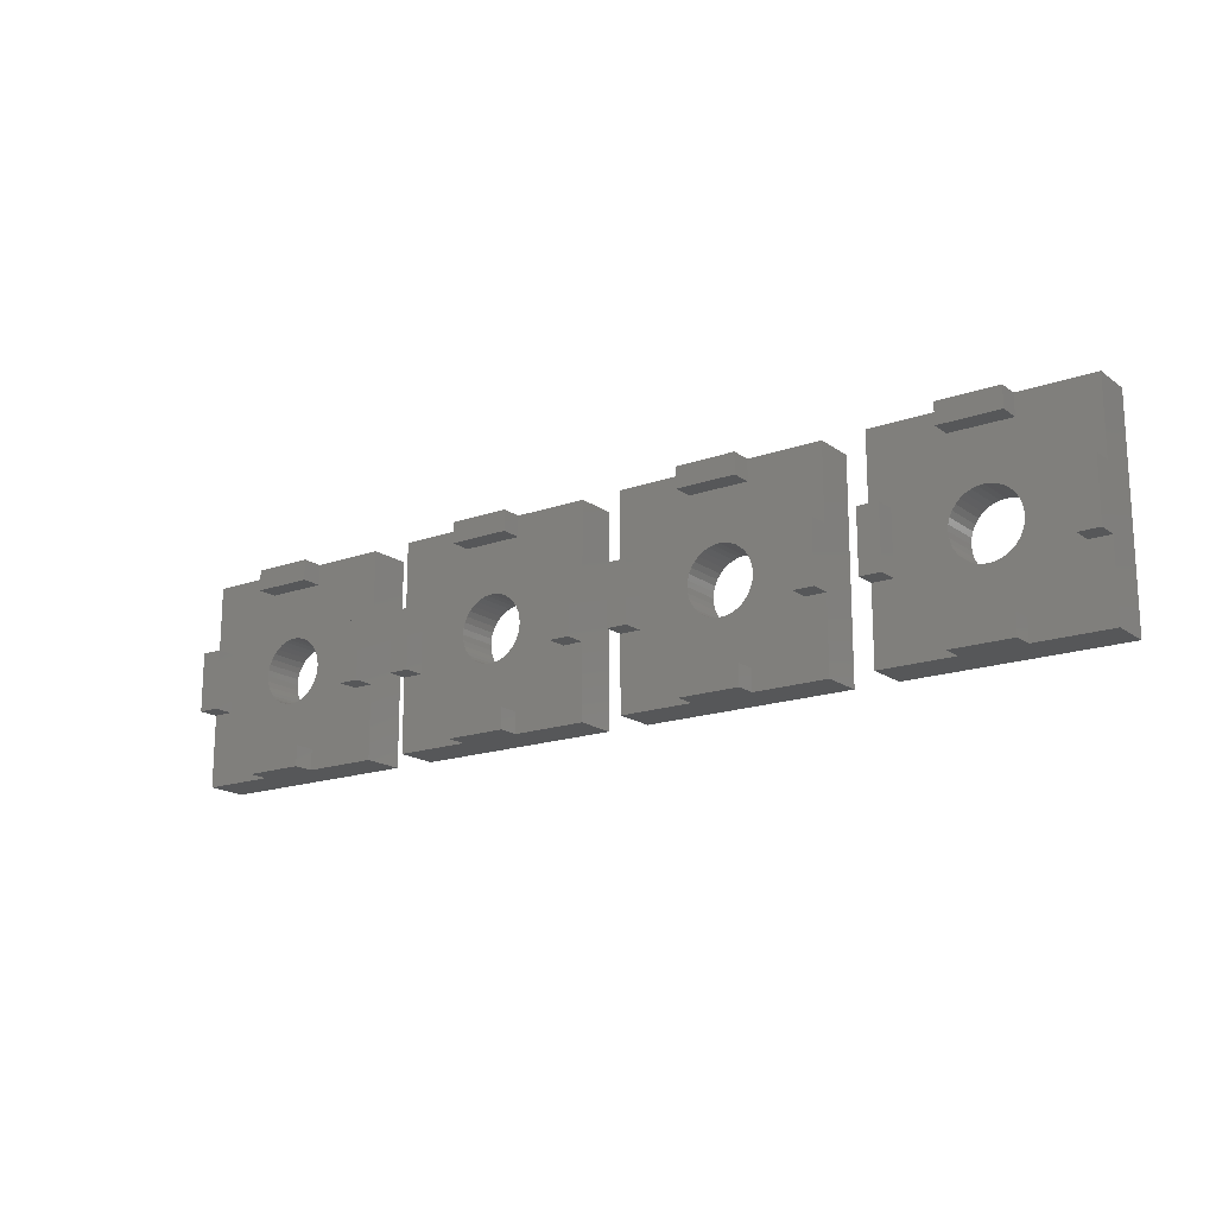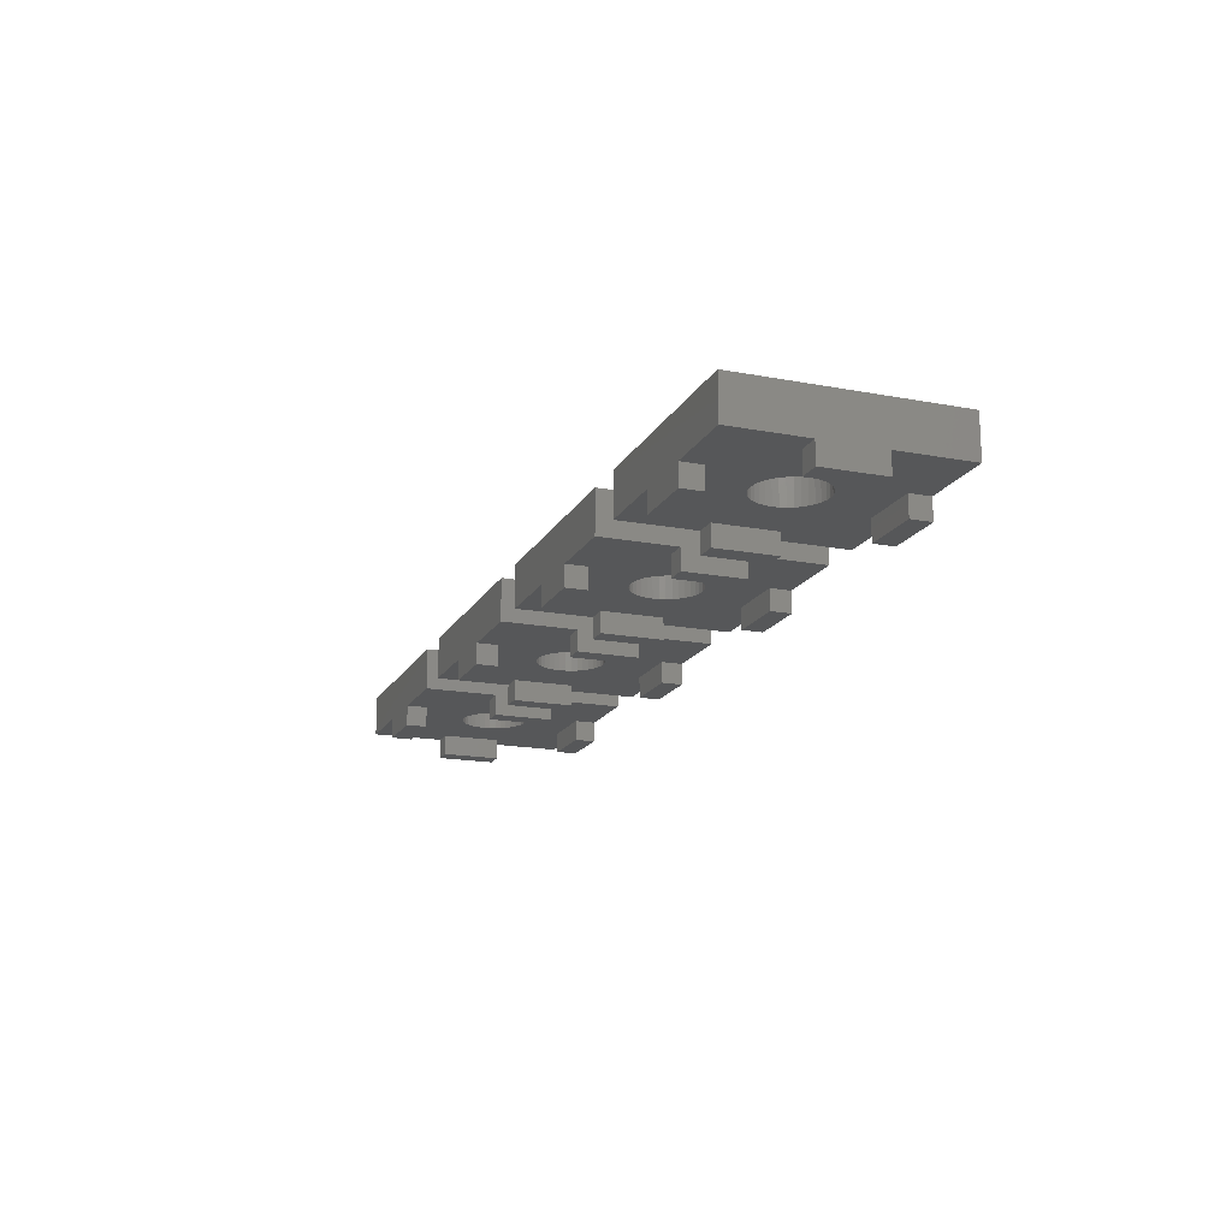
<metadata>
{"format":"stl","ext":"stl","renderer":"f3d","projection":"perspective","resolution":1024,"background":"white","views":[{"elev":-17.2,"azim":-144.4,"up":"+Y"},{"elev":-17.1,"azim":-110.6,"up":"+Z"}]}
</metadata>
<code>
# stl→obj: 448 verts, 896 faces
v 0 0 1
v 0 3.55 1
v 1 3.55 1
v 3.55 10 1
v 3.55 9 1
v 0 10 1
v 1 6.45 1
v 0 6.45 1
v 10 0 1
v 6.45 0 1
v 6.45 1 1
v 10 6.45 1
v 9 6.45 1
v 10 10 1
v 6.45 9 1
v 6.45 10 1
v 3.424 4.722 1
v 3.496 4.453 1
v 3.614 4.2 1
v 5.8 6.386 1
v 5.547 6.504 1
v 5.547 3.496 1
v 5.8 3.614 1
v 6.028 3.774 1
v 9 3.55 1
v 10 3.55 1
v 3.774 3.972 1
v 3.55 1 1
v 3.55 0 1
v 3.972 3.774 1
v 4.2 3.614 1
v 4.453 3.496 1
v 6.226 3.972 1
v 6.386 4.2 1
v 6.504 4.453 1
v 4.722 3.424 1
v 5 3.4 1
v 5.278 3.424 1
v 6.576 4.722 1
v 6.6 5 1
v 6.576 5.278 1
v 6.504 5.547 1
v 6.386 5.8 1
v 6.226 6.028 1
v 6.028 6.226 1
v 5.278 6.576 1
v 5 6.6 1
v 4.722 6.576 1
v 4.453 6.504 1
v 3.614 5.8 1
v 3.496 5.547 1
v 3.424 5.278 1
v 3.4 5 1
v 4.2 6.386 1
v 3.972 6.226 1
v 3.774 6.028 1
v 10 10 3
v 6.6 5 3
v 10 0 3
v 6.576 4.722 3
v 6.504 4.453 3
v 6.386 4.2 3
v 6.226 3.972 3
v 6.028 3.774 3
v 5.8 3.614 3
v 5.547 3.496 3
v 3.774 3.972 3
v 3.614 4.2 3
v 0 0 3
v 3.496 4.453 3
v 5.278 6.576 3
v 5.547 6.504 3
v 5.8 6.386 3
v 6.028 6.226 3
v 6.226 6.028 3
v 6.386 5.8 3
v 6.504 5.547 3
v 6.576 5.278 3
v 4.453 3.496 3
v 4.2 3.614 3
v 3.972 3.774 3
v 5.278 3.424 3
v 5 3.4 3
v 4.722 3.424 3
v 0 10 3
v 3.496 5.547 3
v 3.614 5.8 3
v 3.424 4.722 3
v 3.4 5 3
v 3.424 5.278 3
v 3.774 6.028 3
v 3.972 6.226 3
v 4.2 6.386 3
v 4.453 6.504 3
v 4.722 6.576 3
v 5 6.6 3
v 10 6.45 0
v 10 3.55 0
v 3.55 10 0
v 6.45 10 0
v 0 3.55 0
v 0 6.45 0
v 6.45 0 0
v 3.55 0 0
v 9 3.55 0
v 9 6.45 0
v 6.45 9 0
v 3.55 9 0
v 1 6.45 0
v 1 3.55 0
v 3.55 1 0
v 6.45 1 0
v 18.45 9 1
v 18.45 10 1
v 22 10 1
v 15.55 1 1
v 15.55 0 1
v 13 3.55 1
v 12 0 1
v 12 3.55 1
v 12 10 1
v 15.55 10 1
v 15.55 9 1
v 15.42 5.278 1
v 15.4 5 1
v 22 6.45 1
v 21 6.45 1
v 21 3.55 1
v 22 3.55 1
v 18.45 1 1
v 22 0 1
v 18.45 0 1
v 18.39 4.2 1
v 18.5 4.453 1
v 17.8 6.386 1
v 17.55 6.504 1
v 15.77 6.028 1
v 15.61 5.8 1
v 15.5 5.547 1
v 18.58 4.722 1
v 18.6 5 1
v 18.58 5.278 1
v 18.5 5.547 1
v 18.39 5.8 1
v 18.23 6.028 1
v 17.28 6.576 1
v 17 6.6 1
v 16.72 6.576 1
v 12 6.45 1
v 13 6.45 1
v 15.42 4.722 1
v 15.5 4.453 1
v 18.03 6.226 1
v 16.45 6.504 1
v 16.2 6.386 1
v 15.97 6.226 1
v 16.2 3.614 1
v 16.45 3.496 1
v 17.55 3.496 1
v 17.8 3.614 1
v 18.03 3.774 1
v 18.23 3.972 1
v 15.61 4.2 1
v 15.77 3.972 1
v 15.97 3.774 1
v 16.72 3.424 1
v 17 3.4 1
v 17.28 3.424 1
v 15.77 3.972 3
v 15.61 4.2 3
v 12 0 3
v 15.5 4.453 3
v 18.39 5.8 3
v 18.5 5.547 3
v 22 10 3
v 15.42 4.722 3
v 15.4 5 3
v 12 10 3
v 18.23 6.028 3
v 18.58 5.278 3
v 18.6 5 3
v 22 0 3
v 15.42 5.278 3
v 15.5 5.547 3
v 15.61 5.8 3
v 18.58 4.722 3
v 18.5 4.453 3
v 18.39 4.2 3
v 18.23 3.972 3
v 18.03 3.774 3
v 17.8 3.614 3
v 15.77 6.028 3
v 15.97 6.226 3
v 16.2 6.386 3
v 17.28 6.576 3
v 17.55 6.504 3
v 17.55 3.496 3
v 17.28 3.424 3
v 16.45 6.504 3
v 16.72 6.576 3
v 17 6.6 3
v 17.8 6.386 3
v 18.03 6.226 3
v 17 3.4 3
v 16.72 3.424 3
v 16.45 3.496 3
v 16.2 3.614 3
v 15.97 3.774 3
v 22 6.45 0
v 22 3.55 0
v 15.55 10 0
v 18.45 10 0
v 12 3.55 0
v 12 6.45 0
v 18.45 0 0
v 15.55 0 0
v 21 3.55 0
v 21 6.45 0
v 18.45 9 0
v 15.55 9 0
v 13 6.45 0
v 13 3.55 0
v 15.55 1 0
v 18.45 1 0
v 27.55 1 1
v 27.55 0 1
v 25 3.55 1
v 24 0 1
v 24 3.55 1
v 24 10 1
v 27.55 10 1
v 27.55 9 1
v 34 10 1
v 34 6.45 1
v 33 6.45 1
v 27.77 6.028 1
v 27.61 5.8 1
v 34 0 1
v 30.45 0 1
v 30.45 1 1
v 30.45 10 1
v 27.5 5.547 1
v 27.42 5.278 1
v 27.4 5 1
v 24 6.45 1
v 25 6.45 1
v 27.42 4.722 1
v 27.5 4.453 1
v 29.8 6.386 1
v 29.55 6.504 1
v 29.55 3.496 1
v 29.8 3.614 1
v 29.28 6.576 1
v 29 6.6 1
v 28.72 6.576 1
v 28.45 6.504 1
v 28.2 6.386 1
v 27.97 6.226 1
v 30.5 5.547 1
v 30.39 5.8 1
v 30.23 6.028 1
v 27.61 4.2 1
v 27.77 3.972 1
v 30.03 3.774 1
v 33 3.55 1
v 34 3.55 1
v 30.23 3.972 1
v 30.39 4.2 1
v 30.5 4.453 1
v 30.58 4.722 1
v 30.6 5 1
v 30.58 5.278 1
v 30.45 9 1
v 30.03 6.226 1
v 27.97 3.774 1
v 28.2 3.614 1
v 28.45 3.496 1
v 28.72 3.424 1
v 29 3.4 1
v 29.28 3.424 1
v 30.39 4.2 3
v 30.23 3.972 3
v 34 0 3
v 30.5 4.453 3
v 28.45 3.496 3
v 28.2 3.614 3
v 24 0 3
v 27.97 3.774 3
v 27.4 5 3
v 24 10 3
v 27.42 4.722 3
v 27.5 4.453 3
v 30.5 5.547 3
v 30.58 5.278 3
v 34 10 3
v 30.6 5 3
v 30.58 4.722 3
v 27.77 3.972 3
v 27.61 4.2 3
v 30.03 3.774 3
v 29.8 3.614 3
v 29.55 3.496 3
v 27.42 5.278 3
v 27.5 5.547 3
v 27.61 5.8 3
v 27.77 6.028 3
v 27.97 6.226 3
v 28.2 6.386 3
v 29.28 3.424 3
v 29 3.4 3
v 28.72 3.424 3
v 28.45 6.504 3
v 28.72 6.576 3
v 29 6.6 3
v 29.28 6.576 3
v 29.55 6.504 3
v 29.8 6.386 3
v 30.03 6.226 3
v 30.23 6.028 3
v 30.39 5.8 3
v 34 6.45 0
v 34 3.55 0
v 27.55 10 0
v 30.45 10 0
v 24 3.55 0
v 24 6.45 0
v 30.45 0 0
v 27.55 0 0
v 33 3.55 0
v 33 6.45 0
v 30.45 9 0
v 27.55 9 0
v 25 6.45 0
v 25 3.55 0
v 27.55 1 0
v 30.45 1 0
v 36 3.55 1
v 37 3.55 1
v 36 0 1
v 39.55 1 1
v 39.55 0 1
v 46 6.45 1
v 45 6.45 1
v 46 10 1
v 42.45 9 1
v 42.45 10 1
v 39.42 5.278 1
v 39.4 5 1
v 36 10 1
v 42.45 0 1
v 42.45 1 1
v 46 0 1
v 45 3.55 1
v 46 3.55 1
v 39.55 10 1
v 39.55 9 1
v 42.6 5 1
v 42.58 5.278 1
v 42.5 5.547 1
v 42.23 6.028 1
v 42.39 5.8 1
v 39.77 6.028 1
v 39.61 5.8 1
v 39.5 5.547 1
v 36 6.45 1
v 37 6.45 1
v 39.42 4.722 1
v 39.5 4.453 1
v 42.03 6.226 1
v 41.8 6.386 1
v 41.55 6.504 1
v 40.72 6.576 1
v 40.45 6.504 1
v 40.2 6.386 1
v 39.97 6.226 1
v 41.28 6.576 1
v 41 6.6 1
v 40.2 3.614 1
v 40.45 3.496 1
v 41.55 3.496 1
v 41.8 3.614 1
v 42.03 3.774 1
v 42.23 3.972 1
v 42.39 4.2 1
v 39.61 4.2 1
v 39.77 3.972 1
v 39.97 3.774 1
v 40.72 3.424 1
v 41 3.4 1
v 41.28 3.424 1
v 42.5 4.453 1
v 42.58 4.722 1
v 46 10 3
v 42.6 5 3
v 46 0 3
v 42.58 4.722 3
v 39.61 4.2 3
v 39.5 4.453 3
v 36 0 3
v 39.42 4.722 3
v 36 10 3
v 40.45 3.496 3
v 40.2 3.614 3
v 39.4 5 3
v 39.42 5.278 3
v 39.5 5.547 3
v 39.97 6.226 3
v 40.2 6.386 3
v 42.23 3.972 3
v 42.03 3.774 3
v 41.8 3.614 3
v 41.55 3.496 3
v 39.97 3.774 3
v 39.77 3.972 3
v 39.61 5.8 3
v 39.77 6.028 3
v 42.5 4.453 3
v 42.39 4.2 3
v 41.28 3.424 3
v 41 3.4 3
v 40.72 3.424 3
v 40.45 6.504 3
v 40.72 6.576 3
v 41 6.6 3
v 41.28 6.576 3
v 41.55 6.504 3
v 41.8 6.386 3
v 42.03 6.226 3
v 42.23 6.028 3
v 42.39 5.8 3
v 42.5 5.547 3
v 42.58 5.278 3
v 46 6.45 0
v 46 3.55 0
v 39.55 10 0
v 42.45 10 0
v 36 3.55 0
v 36 6.45 0
v 42.45 0 0
v 39.55 0 0
v 45 3.55 0
v 45 6.45 0
v 42.45 9 0
v 39.55 9 0
v 37 6.45 0
v 37 3.55 0
v 39.55 1 0
v 42.45 1 0
f 1 2 3
f 4 5 6
f 6 5 7
f 6 7 8
f 9 10 11
f 12 13 14
f 14 13 15
f 14 15 16
f 17 18 3
f 3 18 19
f 20 21 15
f 11 22 23
f 23 24 11
f 11 24 25
f 11 25 9
f 9 25 26
f 19 27 3
f 3 27 28
f 3 28 1
f 1 28 29
f 27 30 28
f 28 30 31
f 28 31 32
f 24 33 25
f 25 33 34
f 25 34 35
f 32 36 28
f 28 36 37
f 28 37 11
f 11 37 38
f 11 38 22
f 35 39 25
f 25 39 40
f 25 40 13
f 13 40 41
f 13 41 42
f 42 43 13
f 13 43 44
f 13 44 15
f 15 44 45
f 15 45 20
f 21 46 15
f 15 46 47
f 15 47 5
f 5 47 48
f 5 48 49
f 50 51 7
f 7 51 52
f 7 52 3
f 3 52 53
f 3 53 17
f 49 54 5
f 5 54 55
f 5 55 7
f 7 55 56
f 7 56 50
f 57 58 59
f 59 58 60
f 60 61 59
f 59 61 62
f 59 62 63
f 63 64 59
f 59 64 65
f 59 65 66
f 67 68 69
f 69 68 70
f 71 72 57
f 57 72 73
f 73 74 57
f 57 74 75
f 57 75 76
f 76 77 57
f 57 77 78
f 57 78 58
f 79 80 69
f 69 80 81
f 69 81 67
f 66 82 59
f 59 82 83
f 59 83 69
f 69 83 84
f 69 84 79
f 85 86 87
f 70 88 69
f 69 88 89
f 69 89 85
f 85 89 90
f 85 90 86
f 87 91 85
f 85 91 92
f 85 92 93
f 93 94 85
f 85 94 95
f 85 95 57
f 57 95 96
f 57 96 71
f 57 59 26
f 26 59 9
f 14 57 12
f 12 57 26
f 12 26 97
f 97 26 98
f 85 57 16
f 16 57 14
f 6 85 4
f 4 85 16
f 4 16 99
f 99 16 100
f 69 85 8
f 8 85 6
f 1 69 2
f 2 69 8
f 2 8 101
f 101 8 102
f 59 69 29
f 29 69 1
f 9 59 10
f 10 59 29
f 10 29 103
f 103 29 104
f 89 53 90
f 90 53 52
f 90 52 86
f 86 52 51
f 86 51 87
f 87 51 50
f 87 50 91
f 91 50 56
f 91 56 92
f 92 56 55
f 92 55 93
f 93 55 54
f 93 54 94
f 94 54 49
f 94 49 95
f 95 49 48
f 95 48 96
f 96 48 47
f 96 47 71
f 71 47 46
f 71 46 72
f 72 46 21
f 72 21 73
f 73 21 20
f 73 20 74
f 74 20 45
f 74 45 75
f 75 45 44
f 75 44 76
f 76 44 43
f 76 43 77
f 77 43 42
f 77 42 78
f 78 42 41
f 78 41 58
f 58 41 40
f 58 40 60
f 60 40 39
f 60 39 61
f 61 39 35
f 61 35 62
f 62 35 34
f 62 34 63
f 63 34 33
f 63 33 64
f 64 33 24
f 64 24 65
f 65 24 23
f 65 23 66
f 66 23 22
f 66 22 82
f 82 22 38
f 82 38 83
f 83 38 37
f 83 37 84
f 84 37 36
f 84 36 79
f 79 36 32
f 79 32 80
f 80 32 31
f 80 31 81
f 81 31 30
f 81 30 67
f 67 30 27
f 67 27 68
f 68 27 19
f 68 19 70
f 70 19 18
f 70 18 88
f 88 18 17
f 88 17 89
f 89 17 53
f 105 98 25
f 25 98 26
f 106 105 13
f 13 105 25
f 97 106 12
f 12 106 13
f 105 106 98
f 98 106 97
f 107 100 15
f 15 100 16
f 108 107 5
f 5 107 15
f 99 108 4
f 4 108 5
f 107 108 100
f 100 108 99
f 109 102 7
f 7 102 8
f 110 109 3
f 3 109 7
f 101 110 2
f 2 110 3
f 109 110 102
f 102 110 101
f 111 104 28
f 28 104 29
f 112 111 11
f 11 111 28
f 103 112 10
f 10 112 11
f 111 112 104
f 104 112 103
f 113 114 115
f 116 117 118
f 118 117 119
f 118 119 120
f 121 122 123
f 124 125 121
f 115 126 127
f 128 129 130
f 130 129 131
f 130 131 132
f 133 134 128
f 123 135 136
f 137 138 121
f 121 138 139
f 121 139 124
f 134 140 128
f 128 140 141
f 128 141 127
f 127 141 142
f 142 143 127
f 127 143 144
f 127 144 145
f 136 146 123
f 123 146 147
f 123 147 148
f 149 121 150
f 150 121 125
f 150 125 118
f 118 125 151
f 118 151 152
f 115 127 113
f 113 127 145
f 113 145 123
f 123 145 153
f 123 153 135
f 148 154 123
f 123 154 155
f 123 155 121
f 121 155 156
f 121 156 137
f 157 158 116
f 159 160 130
f 130 160 161
f 130 161 128
f 128 161 162
f 128 162 133
f 152 163 118
f 118 163 164
f 118 164 116
f 116 164 165
f 116 165 157
f 158 166 116
f 116 166 167
f 116 167 130
f 130 167 168
f 130 168 159
f 169 170 171
f 171 170 172
f 173 174 175
f 172 176 171
f 171 176 177
f 171 177 178
f 173 175 179
f 174 180 175
f 175 180 181
f 175 181 182
f 177 183 178
f 178 183 184
f 178 184 185
f 181 186 182
f 182 186 187
f 182 187 188
f 188 189 182
f 182 189 190
f 182 190 191
f 185 192 178
f 178 192 193
f 178 193 194
f 175 195 196
f 191 197 182
f 182 197 198
f 182 198 171
f 194 199 178
f 178 199 200
f 178 200 175
f 175 200 201
f 175 201 195
f 196 202 175
f 175 202 203
f 175 203 179
f 198 204 171
f 171 204 205
f 171 205 206
f 206 207 171
f 171 207 208
f 171 208 169
f 175 182 129
f 129 182 131
f 115 175 126
f 126 175 129
f 126 129 209
f 209 129 210
f 178 175 114
f 114 175 115
f 121 178 122
f 122 178 114
f 122 114 211
f 211 114 212
f 171 178 149
f 149 178 121
f 119 171 120
f 120 171 149
f 120 149 213
f 213 149 214
f 182 171 117
f 117 171 119
f 131 182 132
f 132 182 117
f 132 117 215
f 215 117 216
f 177 125 183
f 183 125 124
f 183 124 184
f 184 124 139
f 184 139 185
f 185 139 138
f 185 138 192
f 192 138 137
f 192 137 193
f 193 137 156
f 193 156 194
f 194 156 155
f 194 155 199
f 199 155 154
f 199 154 200
f 200 154 148
f 200 148 201
f 201 148 147
f 201 147 195
f 195 147 146
f 195 146 196
f 196 146 136
f 196 136 202
f 202 136 135
f 202 135 203
f 203 135 153
f 203 153 179
f 179 153 145
f 179 145 173
f 173 145 144
f 173 144 174
f 174 144 143
f 174 143 180
f 180 143 142
f 180 142 181
f 181 142 141
f 181 141 186
f 186 141 140
f 186 140 187
f 187 140 134
f 187 134 188
f 188 134 133
f 188 133 189
f 189 133 162
f 189 162 190
f 190 162 161
f 190 161 191
f 191 161 160
f 191 160 197
f 197 160 159
f 197 159 198
f 198 159 168
f 198 168 204
f 204 168 167
f 204 167 205
f 205 167 166
f 205 166 206
f 206 166 158
f 206 158 207
f 207 158 157
f 207 157 208
f 208 157 165
f 208 165 169
f 169 165 164
f 169 164 170
f 170 164 163
f 170 163 172
f 172 163 152
f 172 152 176
f 176 152 151
f 176 151 177
f 177 151 125
f 217 210 128
f 128 210 129
f 218 217 127
f 127 217 128
f 209 218 126
f 126 218 127
f 217 218 210
f 210 218 209
f 219 212 113
f 113 212 114
f 220 219 123
f 123 219 113
f 211 220 122
f 122 220 123
f 219 220 212
f 212 220 211
f 221 214 150
f 150 214 149
f 222 221 118
f 118 221 150
f 213 222 120
f 120 222 118
f 221 222 214
f 214 222 213
f 223 216 116
f 116 216 117
f 224 223 130
f 130 223 116
f 215 224 132
f 132 224 130
f 223 224 216
f 216 224 215
f 225 226 227
f 227 226 228
f 227 228 229
f 230 231 232
f 233 234 235
f 230 236 237
f 238 239 240
f 233 235 241
f 237 242 230
f 230 242 243
f 230 243 244
f 245 230 246
f 246 230 244
f 246 244 227
f 227 244 247
f 227 247 248
f 232 249 250
f 251 252 240
f 250 253 232
f 232 253 254
f 232 254 255
f 255 256 232
f 232 256 257
f 232 257 230
f 230 257 258
f 230 258 236
f 259 260 235
f 235 260 261
f 248 262 227
f 227 262 263
f 227 263 225
f 252 264 240
f 240 264 265
f 240 265 238
f 238 265 266
f 264 267 265
f 265 267 268
f 265 268 269
f 269 270 265
f 265 270 271
f 265 271 235
f 235 271 272
f 235 272 259
f 241 235 273
f 273 235 261
f 273 261 232
f 232 261 274
f 232 274 249
f 263 275 225
f 225 275 276
f 225 276 277
f 277 278 225
f 225 278 279
f 225 279 240
f 240 279 280
f 240 280 251
f 281 282 283
f 281 283 284
f 285 286 287
f 287 286 288
f 289 290 291
f 291 290 287
f 291 287 292
f 293 294 295
f 295 294 296
f 295 296 283
f 283 296 297
f 283 297 284
f 288 298 287
f 287 298 299
f 287 299 292
f 282 300 283
f 283 300 301
f 283 301 302
f 289 303 290
f 290 303 304
f 290 304 305
f 305 306 290
f 290 306 307
f 290 307 308
f 302 309 283
f 283 309 310
f 283 310 287
f 287 310 311
f 287 311 285
f 308 312 290
f 290 312 313
f 290 313 295
f 295 313 314
f 295 314 315
f 315 316 295
f 295 316 317
f 295 317 318
f 318 319 295
f 295 319 320
f 295 320 293
f 295 283 266
f 266 283 238
f 233 295 234
f 234 295 266
f 234 266 321
f 321 266 322
f 290 295 241
f 241 295 233
f 230 290 231
f 231 290 241
f 231 241 323
f 323 241 324
f 287 290 245
f 245 290 230
f 228 287 229
f 229 287 245
f 229 245 325
f 325 245 326
f 283 287 226
f 226 287 228
f 238 283 239
f 239 283 226
f 239 226 327
f 327 226 328
f 289 244 303
f 303 244 243
f 303 243 304
f 304 243 242
f 304 242 305
f 305 242 237
f 305 237 306
f 306 237 236
f 306 236 307
f 307 236 258
f 307 258 308
f 308 258 257
f 308 257 312
f 312 257 256
f 312 256 313
f 313 256 255
f 313 255 314
f 314 255 254
f 314 254 315
f 315 254 253
f 315 253 316
f 316 253 250
f 316 250 317
f 317 250 249
f 317 249 318
f 318 249 274
f 318 274 319
f 319 274 261
f 319 261 320
f 320 261 260
f 320 260 293
f 293 260 259
f 293 259 294
f 294 259 272
f 294 272 296
f 296 272 271
f 296 271 297
f 297 271 270
f 297 270 284
f 284 270 269
f 284 269 281
f 281 269 268
f 281 268 282
f 282 268 267
f 282 267 300
f 300 267 264
f 300 264 301
f 301 264 252
f 301 252 302
f 302 252 251
f 302 251 309
f 309 251 280
f 309 280 310
f 310 280 279
f 310 279 311
f 311 279 278
f 311 278 285
f 285 278 277
f 285 277 286
f 286 277 276
f 286 276 288
f 288 276 275
f 288 275 298
f 298 275 263
f 298 263 299
f 299 263 262
f 299 262 292
f 292 262 248
f 292 248 291
f 291 248 247
f 291 247 289
f 289 247 244
f 329 322 265
f 265 322 266
f 330 329 235
f 235 329 265
f 321 330 234
f 234 330 235
f 329 330 322
f 322 330 321
f 331 324 273
f 273 324 241
f 332 331 232
f 232 331 273
f 323 332 231
f 231 332 232
f 331 332 324
f 324 332 323
f 333 326 246
f 246 326 245
f 334 333 227
f 227 333 246
f 325 334 229
f 229 334 227
f 333 334 326
f 326 334 325
f 335 328 225
f 225 328 226
f 336 335 240
f 240 335 225
f 327 336 239
f 239 336 240
f 335 336 328
f 328 336 327
f 337 338 339
f 339 338 340
f 339 340 341
f 342 343 344
f 344 343 345
f 344 345 346
f 347 348 349
f 350 351 352
f 352 351 353
f 352 353 354
f 349 355 356
f 353 357 343
f 343 357 358
f 343 358 359
f 356 345 360
f 360 345 343
f 360 343 361
f 361 343 359
f 362 363 349
f 349 363 364
f 349 364 347
f 365 349 366
f 366 349 348
f 366 348 338
f 338 348 367
f 338 367 368
f 360 369 356
f 356 369 370
f 356 370 371
f 372 373 356
f 356 373 374
f 356 374 349
f 349 374 375
f 349 375 362
f 371 376 356
f 356 376 377
f 356 377 372
f 340 378 379
f 380 381 351
f 351 381 382
f 351 382 353
f 353 382 383
f 353 383 384
f 368 385 338
f 338 385 386
f 338 386 340
f 340 386 387
f 340 387 378
f 379 388 340
f 340 388 389
f 340 389 351
f 351 389 390
f 351 390 380
f 384 391 353
f 353 391 392
f 353 392 357
f 393 394 395
f 395 394 396
f 397 398 399
f 399 398 400
f 399 400 401
f 402 403 399
f 400 404 401
f 401 404 405
f 401 405 406
f 401 407 408
f 409 410 395
f 395 410 411
f 395 411 412
f 403 413 399
f 399 413 414
f 399 414 397
f 406 415 401
f 401 415 416
f 401 416 407
f 396 417 395
f 395 417 418
f 395 418 409
f 412 419 395
f 395 419 420
f 395 420 399
f 399 420 421
f 399 421 402
f 408 422 401
f 401 422 423
f 401 423 393
f 393 423 424
f 424 425 393
f 393 425 426
f 393 426 427
f 427 428 393
f 393 428 429
f 393 429 430
f 430 431 393
f 393 431 432
f 393 432 394
f 393 395 354
f 354 395 352
f 344 393 342
f 342 393 354
f 342 354 433
f 433 354 434
f 401 393 346
f 346 393 344
f 349 401 355
f 355 401 346
f 355 346 435
f 435 346 436
f 399 401 365
f 365 401 349
f 339 399 337
f 337 399 365
f 337 365 437
f 437 365 438
f 395 399 341
f 341 399 339
f 352 395 350
f 350 395 341
f 350 341 439
f 439 341 440
f 404 348 405
f 405 348 347
f 405 347 406
f 406 347 364
f 406 364 415
f 415 364 363
f 415 363 416
f 416 363 362
f 416 362 407
f 407 362 375
f 407 375 408
f 408 375 374
f 408 374 422
f 422 374 373
f 422 373 423
f 423 373 372
f 423 372 424
f 424 372 377
f 424 377 425
f 425 377 376
f 425 376 426
f 426 376 371
f 426 371 427
f 427 371 370
f 427 370 428
f 428 370 369
f 428 369 429
f 429 369 360
f 429 360 430
f 430 360 361
f 430 361 431
f 431 361 359
f 431 359 432
f 432 359 358
f 432 358 394
f 394 358 357
f 394 357 396
f 396 357 392
f 396 392 417
f 417 392 391
f 417 391 418
f 418 391 384
f 418 384 409
f 409 384 383
f 409 383 410
f 410 383 382
f 410 382 411
f 411 382 381
f 411 381 412
f 412 381 380
f 412 380 419
f 419 380 390
f 419 390 420
f 420 390 389
f 420 389 421
f 421 389 388
f 421 388 402
f 402 388 379
f 402 379 403
f 403 379 378
f 403 378 413
f 413 378 387
f 413 387 414
f 414 387 386
f 414 386 397
f 397 386 385
f 397 385 398
f 398 385 368
f 398 368 400
f 400 368 367
f 400 367 404
f 404 367 348
f 441 434 353
f 353 434 354
f 442 441 343
f 343 441 353
f 433 442 342
f 342 442 343
f 441 442 434
f 434 442 433
f 443 436 345
f 345 436 346
f 444 443 356
f 356 443 345
f 435 444 355
f 355 444 356
f 443 444 436
f 436 444 435
f 445 438 366
f 366 438 365
f 446 445 338
f 338 445 366
f 437 446 337
f 337 446 338
f 445 446 438
f 438 446 437
f 447 440 340
f 340 440 341
f 448 447 351
f 351 447 340
f 439 448 350
f 350 448 351
f 447 448 440
f 440 448 439

</code>
